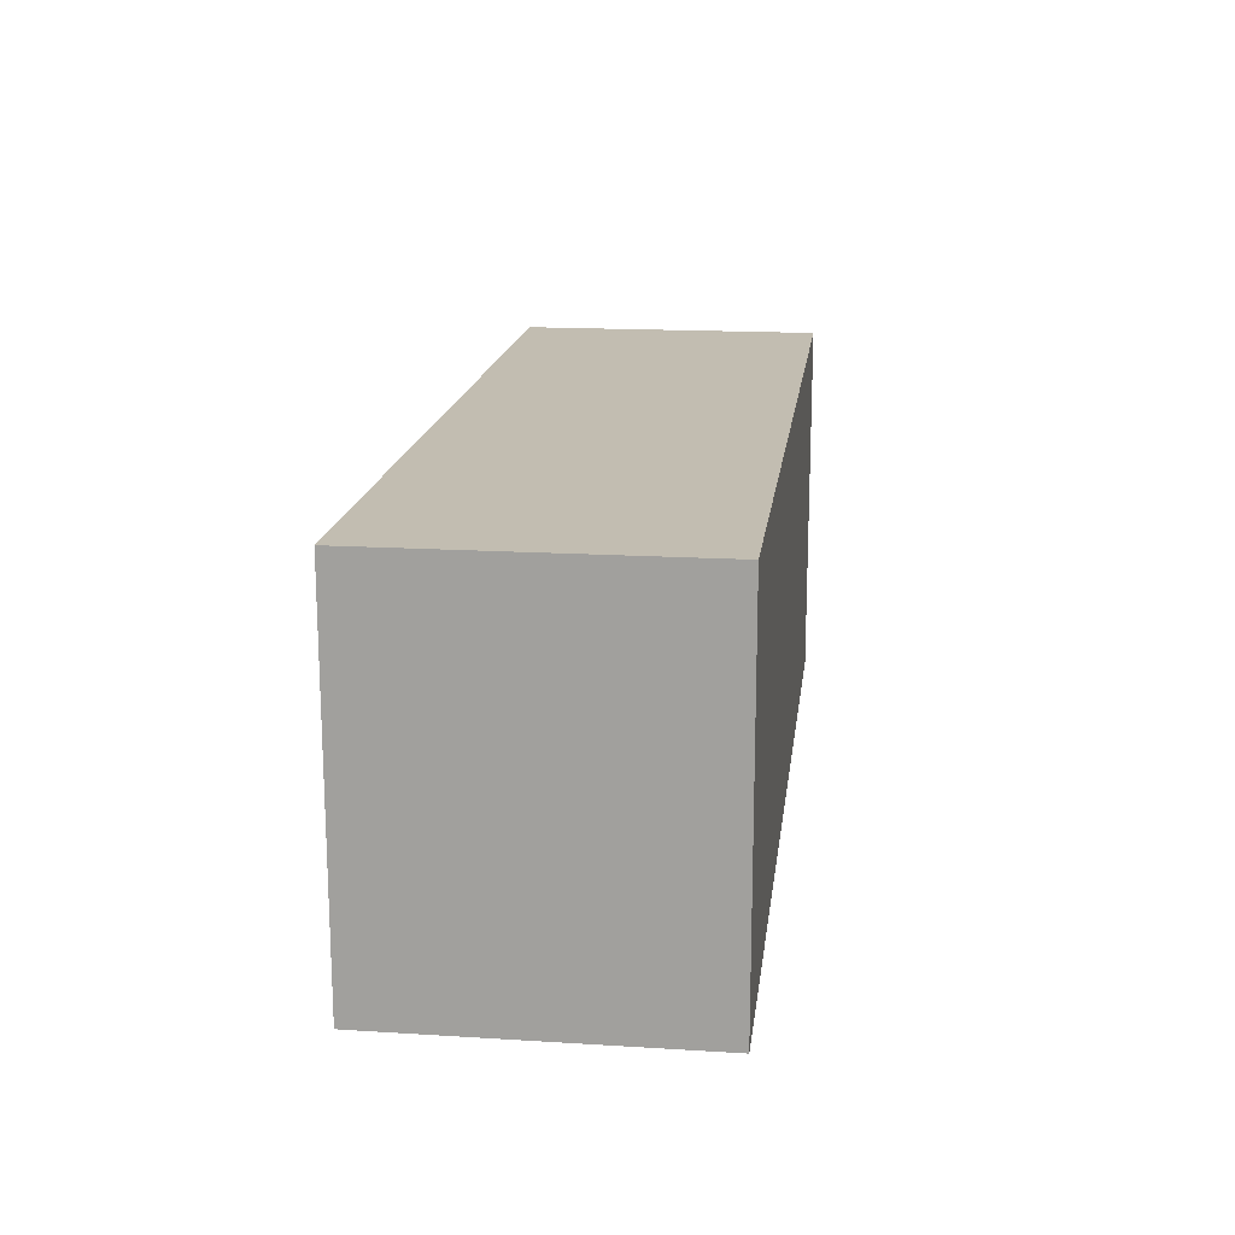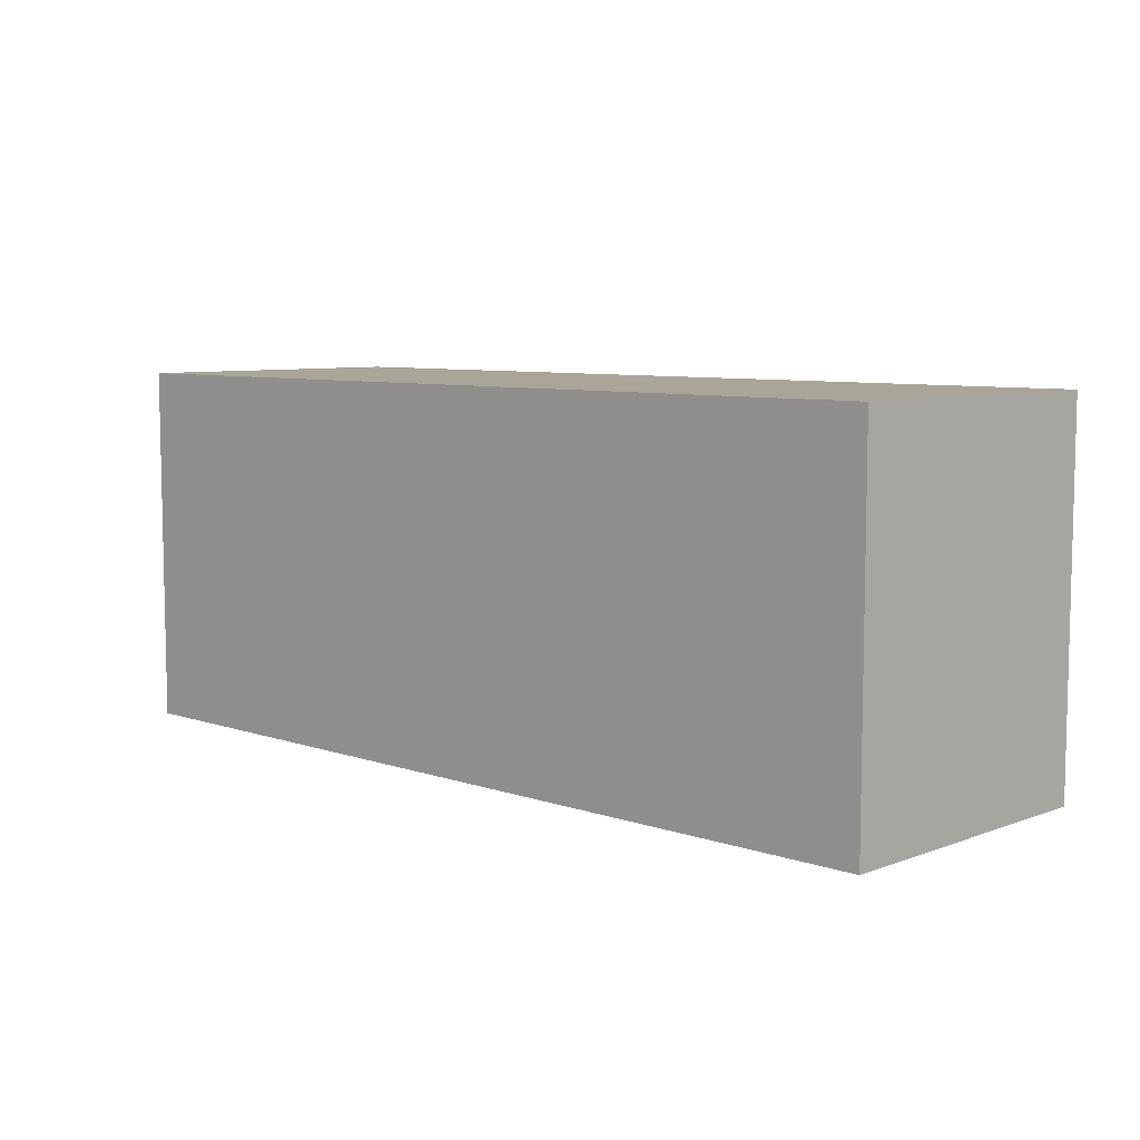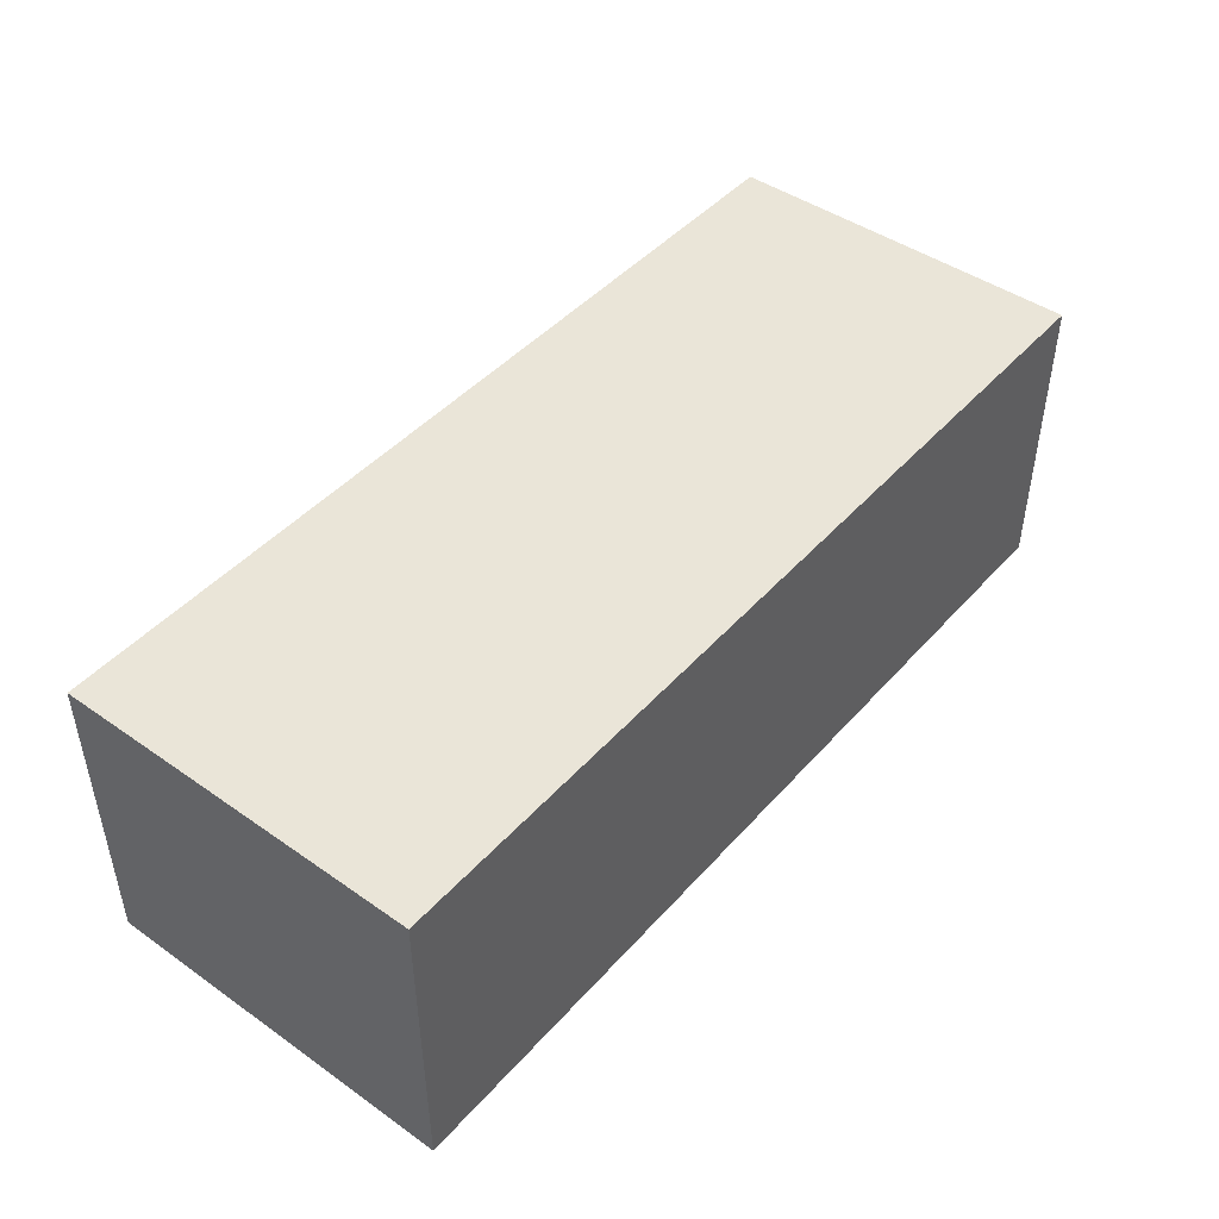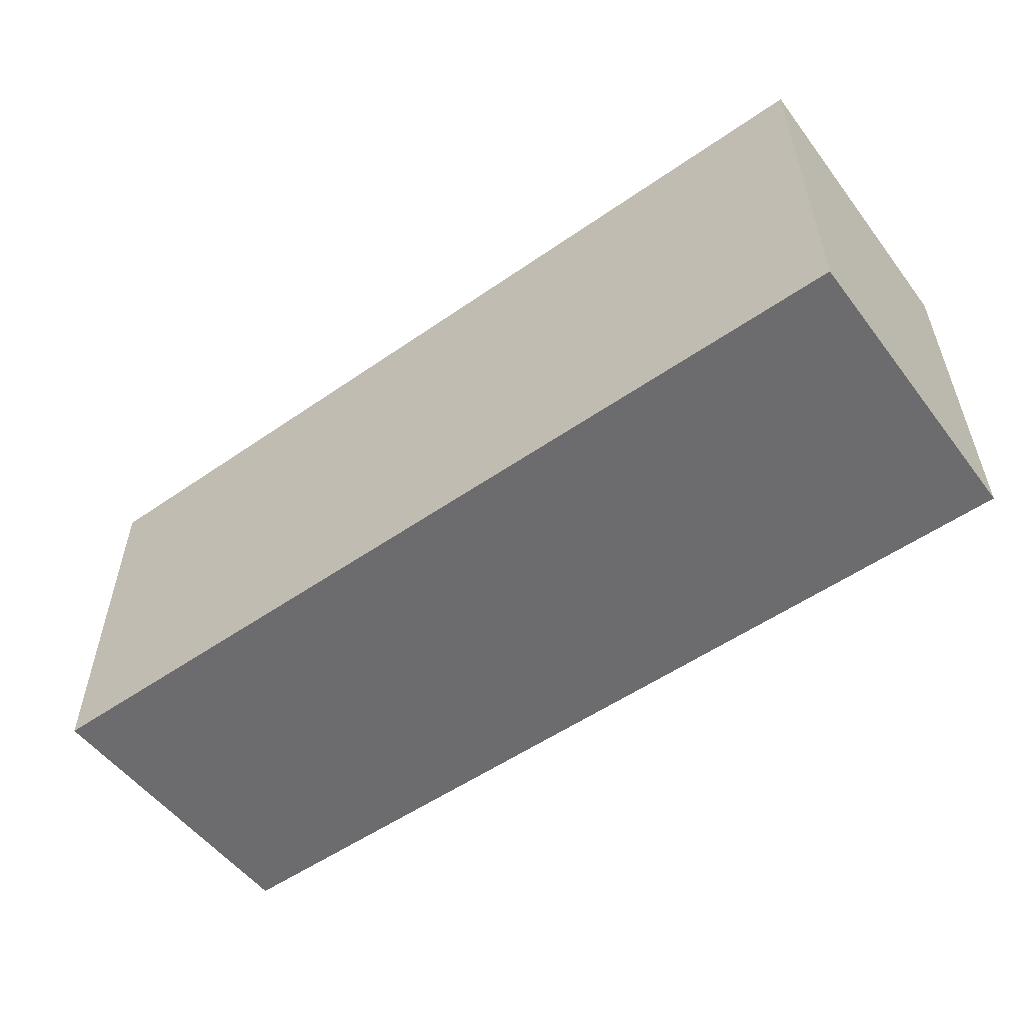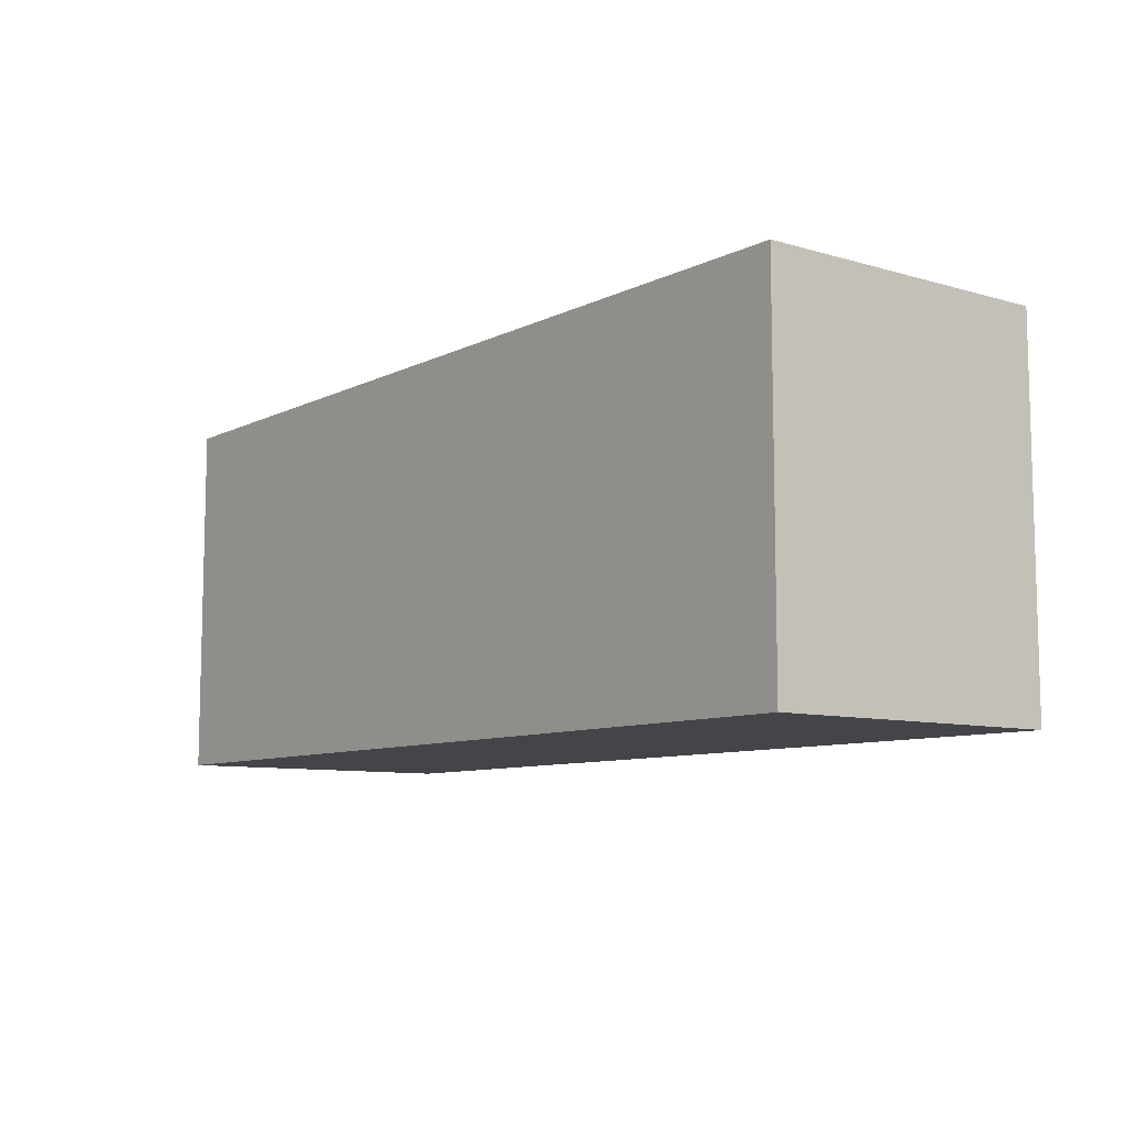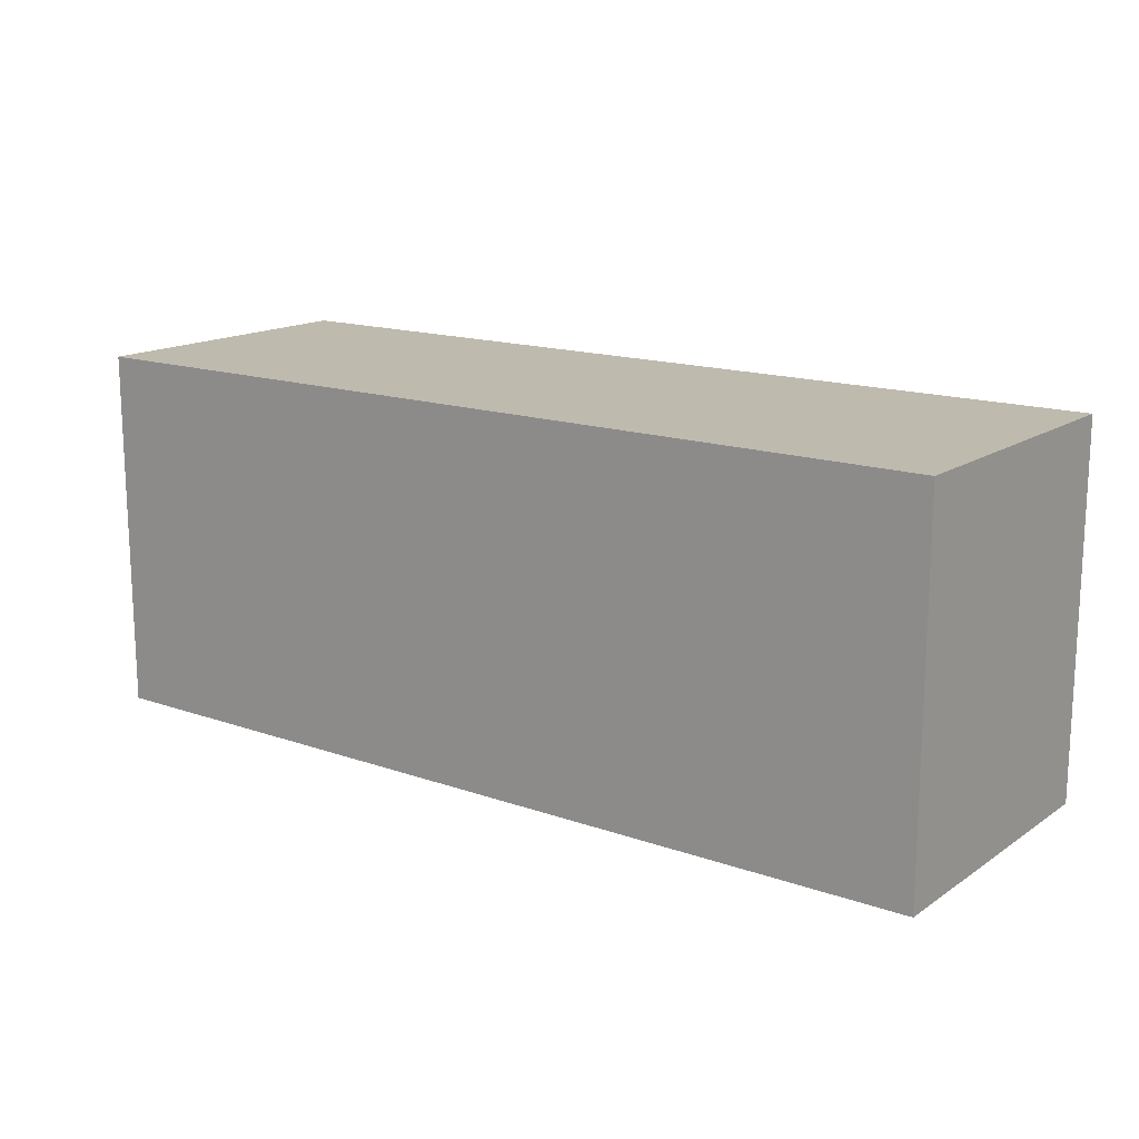
<metadata>
{"format":"obj","ext":"obj","renderer":"f3d","projection":"perspective","resolution":1024,"background":"white","views":[{"elev":16.8,"azim":-82.9,"up":"+Z"},{"elev":7.4,"azim":43.9,"up":"+Z"},{"elev":45.5,"azim":-51.2,"up":"+Y"},{"elev":-53.8,"azim":-143.5,"up":"+Z"},{"elev":-8.8,"azim":-127.8,"up":"+Z"},{"elev":15.5,"azim":-143.6,"up":"+Z"}]}
</metadata>
<code>
g pb_Mesh865898
v 5.96e-08 1.02 0
v -15 1.02 0
v -0 6 0
v -15 6 0
v -15 1.02 0
v -15 1.02 -6
v -15 6 0
v -15 6 -6
v -15 1.02 -6
v 5.96e-08 1.02 -6
v -15 6 -6
v -0 6 -6
v 5.96e-08 1.02 -6
v 5.96e-08 1.02 0
v -0 6 -6
v -0 6 0
v -0 6 0
v -15 6 0
v -0 6 -6
v -15 6 -6
v 5.96e-08 1.02 -6
v -15 1.02 -6
v 5.96e-08 1.02 0
v -15 1.02 0
g pb_Mesh865898_0
f 3 2 1
f 3 4 2
f 7 6 5
f 7 8 6
f 11 10 9
f 11 12 10
f 15 14 13
f 15 16 14
f 19 18 17
f 19 20 18
f 23 22 21
f 23 24 22

</code>
